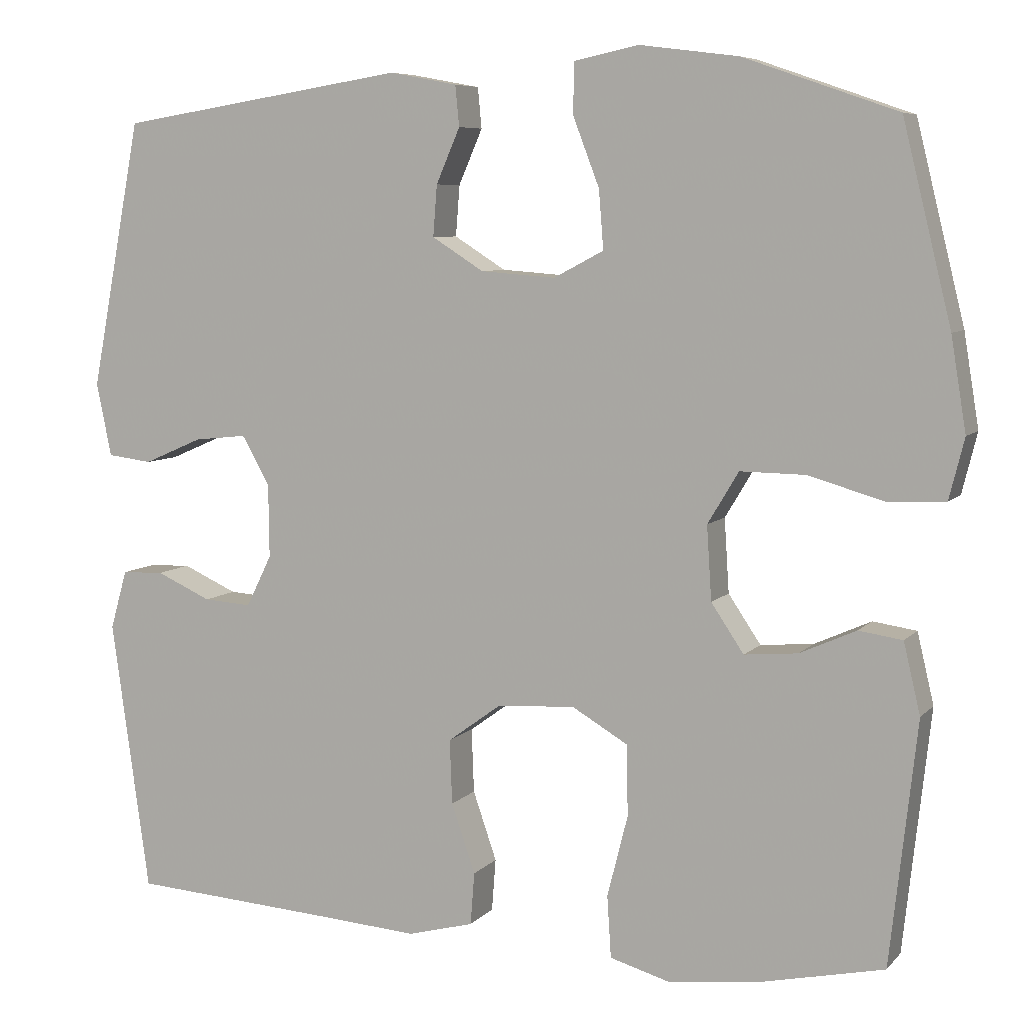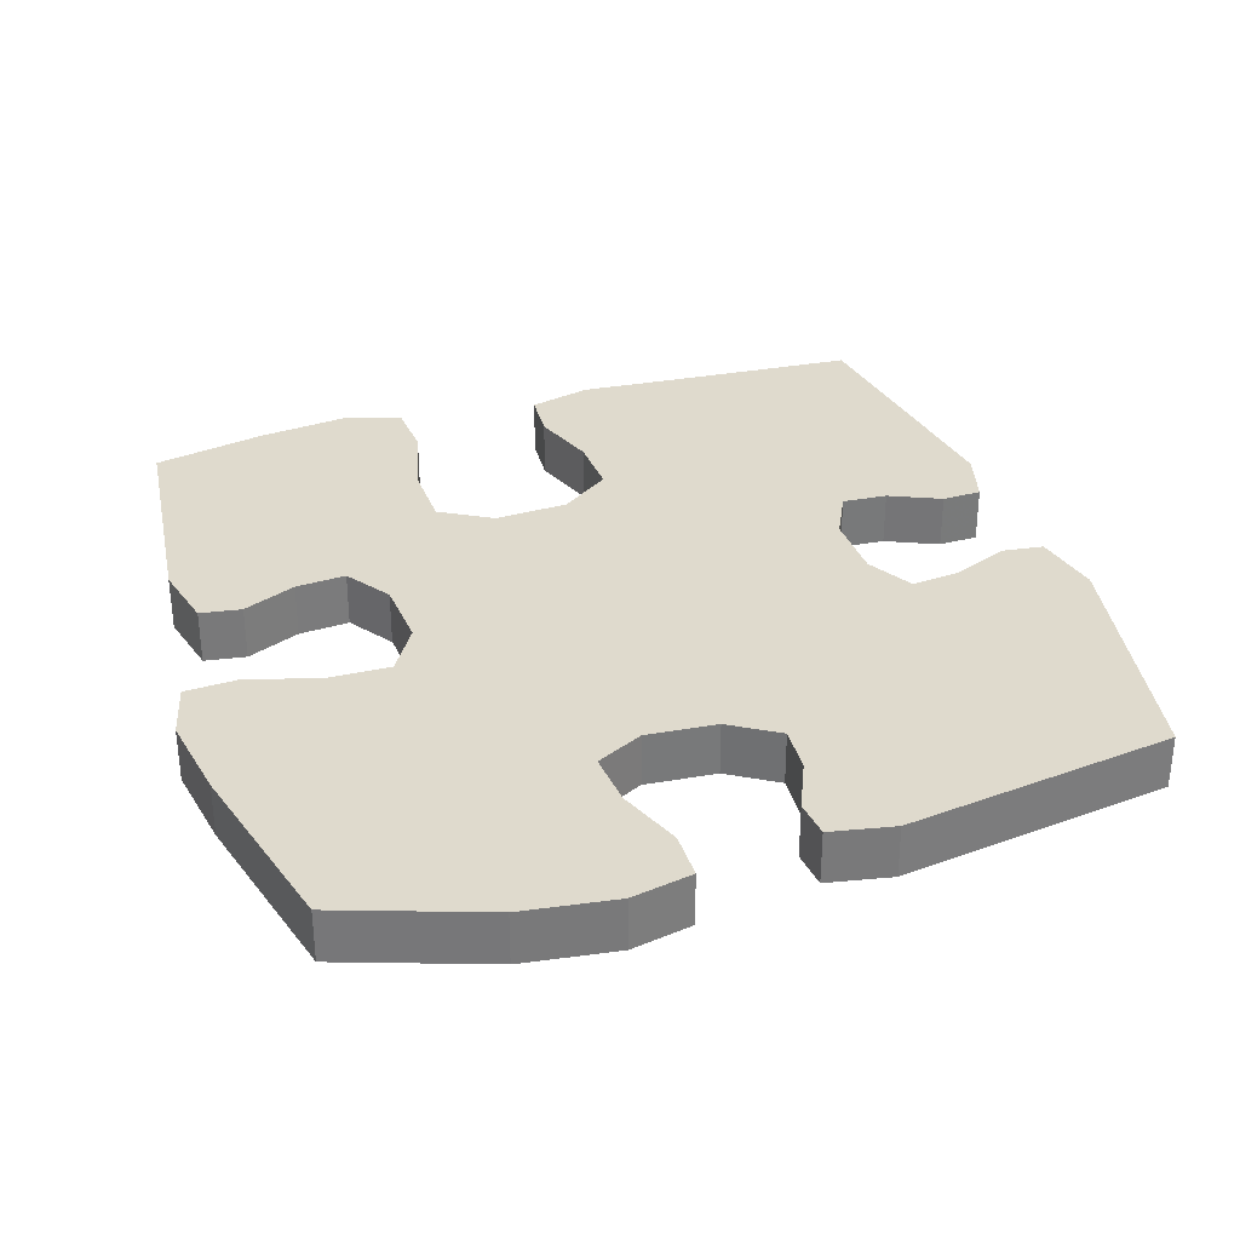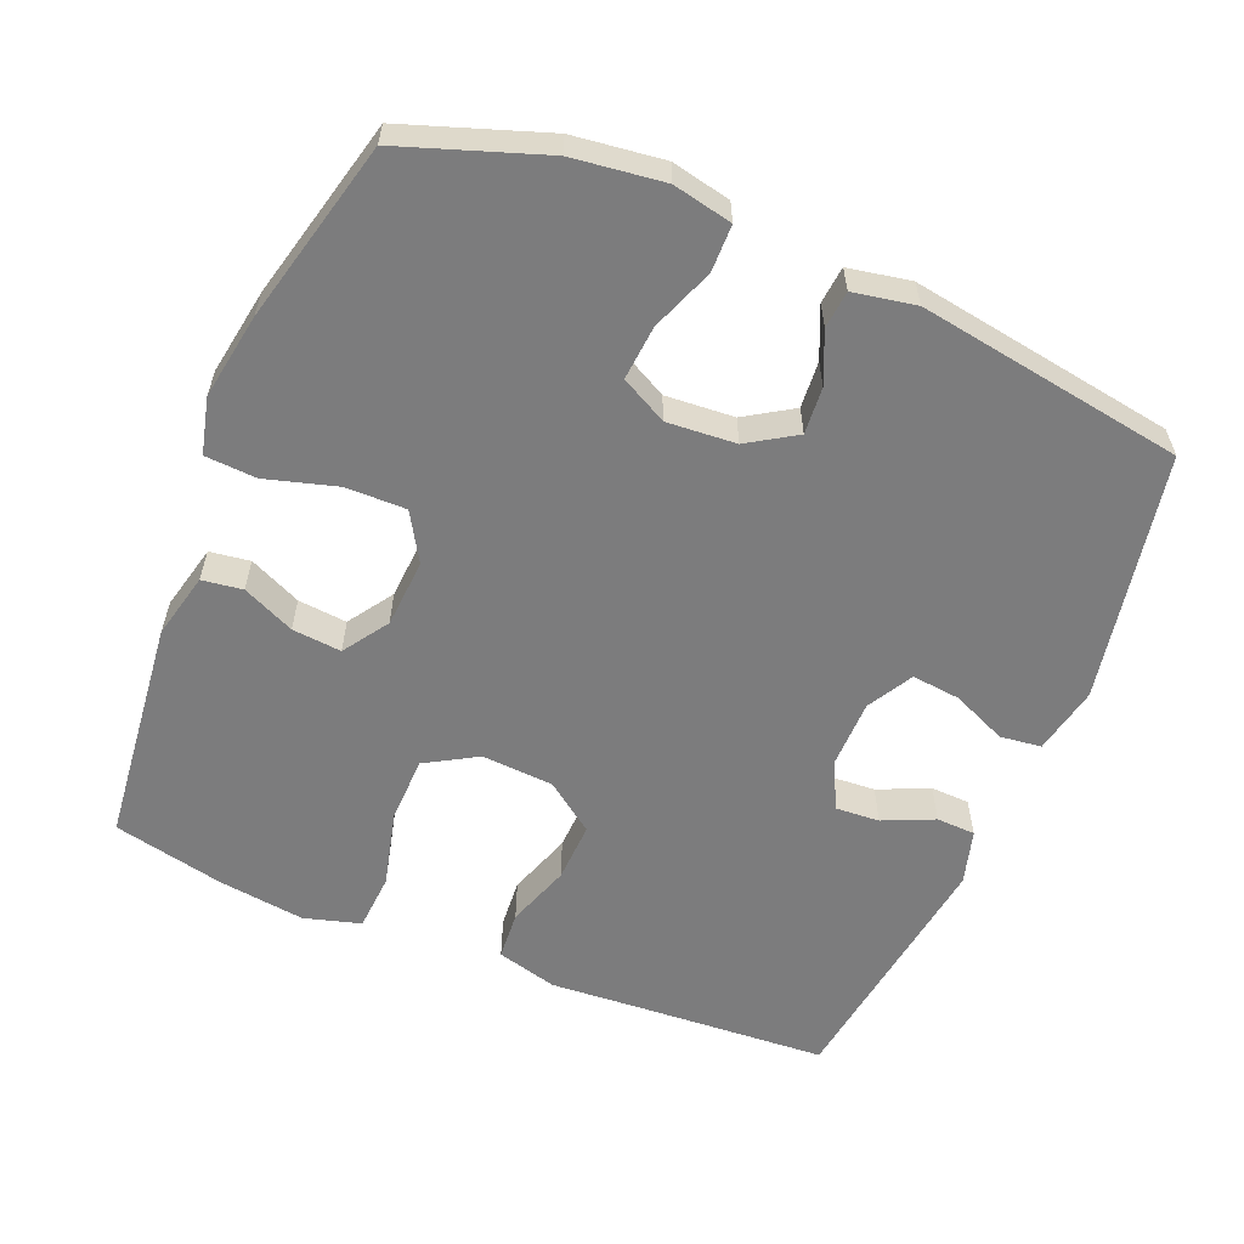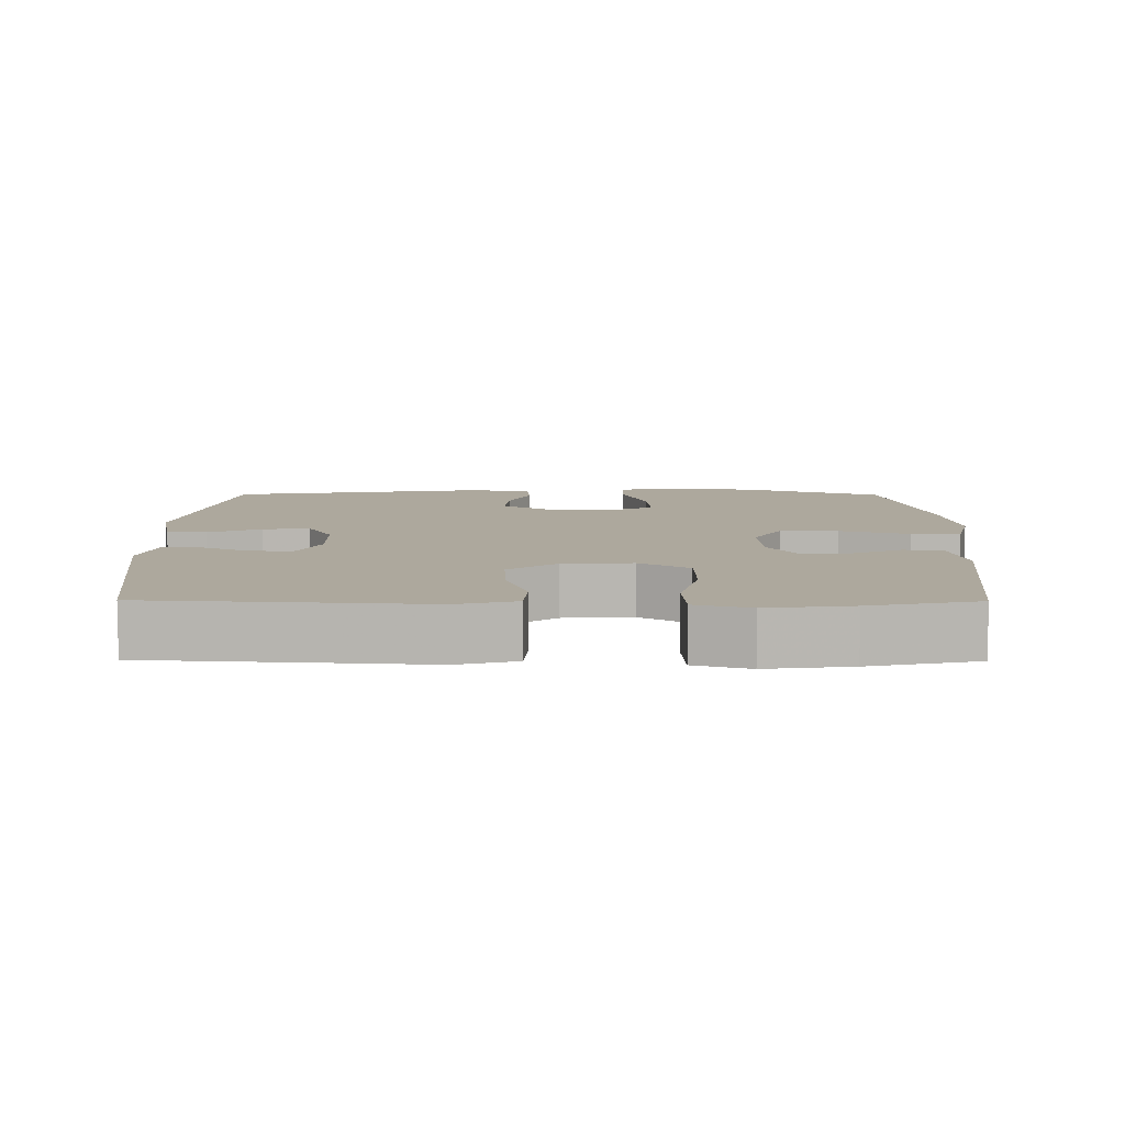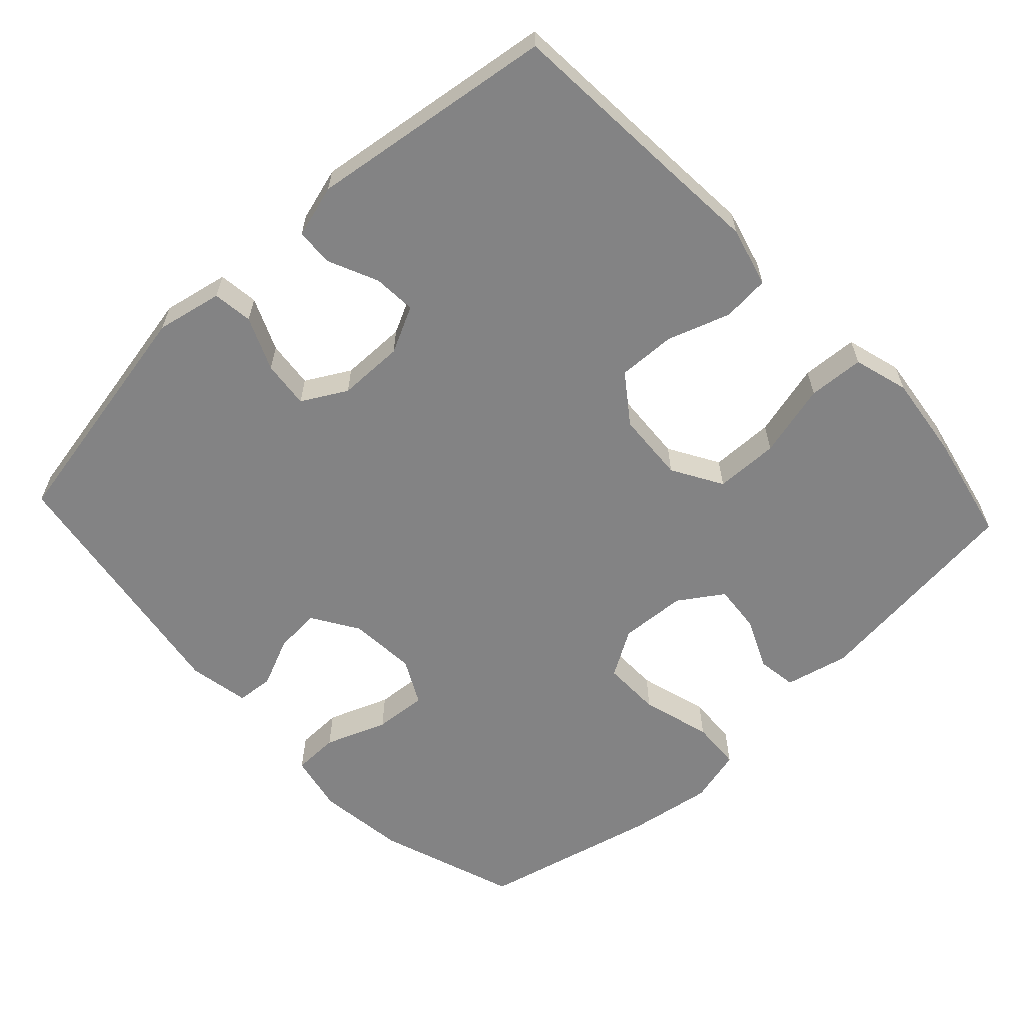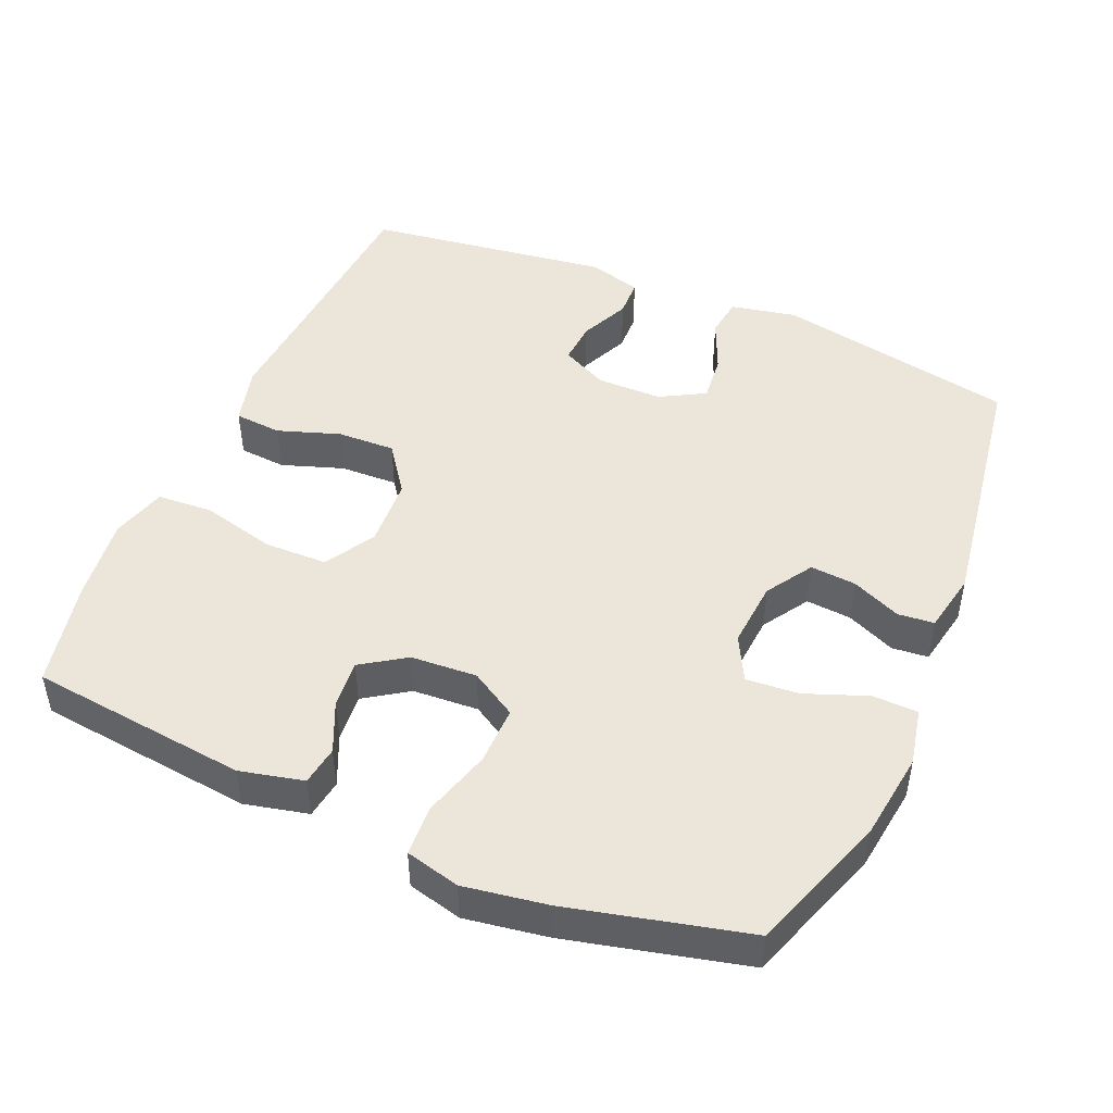
<metadata>
{"format":"obj","ext":"obj","renderer":"f3d","projection":"perspective","resolution":1024,"background":"white","views":[{"elev":7.0,"azim":-157.8,"up":"+Z"},{"elev":32.6,"azim":-18.0,"up":"+Y"},{"elev":-58.8,"azim":-22.6,"up":"+Y"},{"elev":8.7,"azim":-179.6,"up":"+Y"},{"elev":-61.2,"azim":133.1,"up":"+Y"},{"elev":47.3,"azim":-66.6,"up":"+Y"}]}
</metadata>
<code>
v -0.5 0.07 -0.5
v -0.534 0.07 -0.194
v -0.513 0.07 -0.105
v -0.458 0.07 -0.097
v -0.387 0.07 -0.129
v -0.32 0.07 -0.135
v -0.279 0.07 -0.074
v -0.273 0.07 0.019
v -0.312 0.07 0.084
v -0.394 0.07 0.083
v -0.491 0.07 0.055
v -0.561 0.07 0.059
v -0.58 0.07 0.135
v -0.561 0.07 0.252
v -0.5 0.07 0.5
v -0.307 0.07 0.567
v -0.183 0.07 0.583
v -0.102 0.07 0.566
v -0.101 0.07 0.502
v -0.134 0.07 0.416
v -0.14 0.07 0.342
v -0.077 0.07 0.309
v 0.017 0.07 0.316
v 0.082 0.07 0.357
v 0.077 0.07 0.421
v 0.047 0.07 0.49
v 0.052 0.07 0.541
v 0.137 0.07 0.557
v 0.5 0.07 0.5
v 0.564 0.07 0.163
v 0.545 0.07 0.071
v 0.489 0.07 0.064
v 0.415 0.07 0.096
v 0.349 0.07 0.103
v 0.314 0.07 0.041
v 0.313 0.07 -0.051
v 0.345 0.07 -0.116
v 0.405 0.07 -0.112
v 0.474 0.07 -0.081
v 0.527 0.07 -0.083
v 0.548 0.07 -0.157
v 0.5 0.07 -0.5
v 0.243 0.07 -0.517
v 0.117 0.07 -0.526
v 0.034 0.07 -0.504
v 0.029 0.07 -0.438
v 0.059 0.07 -0.351
v 0.062 0.07 -0.27
v -0.005 0.07 -0.221
v -0.103 0.07 -0.215
v -0.173 0.07 -0.256
v -0.175 0.07 -0.345
v -0.149 0.07 -0.448
v -0.154 0.07 -0.526
v -0.231 0.07 -0.548
v -0.349 0.07 -0.533
v -0.5 0 -0.5
v -0.534 0 -0.194
v -0.513 0 -0.105
v -0.458 0 -0.097
v -0.387 0 -0.129
v -0.32 0 -0.135
v -0.279 0 -0.074
v -0.273 0 0.019
v -0.312 0 0.084
v -0.394 0 0.083
v -0.491 0 0.055
v -0.561 0 0.059
v -0.58 0 0.135
v -0.561 0 0.252
v -0.5 0 0.5
v -0.307 0 0.567
v -0.183 0 0.583
v -0.102 0 0.566
v -0.101 0 0.502
v -0.134 0 0.416
v -0.14 0 0.342
v -0.077 0 0.309
v 0.017 0 0.316
v 0.082 0 0.357
v 0.077 0 0.421
v 0.047 0 0.49
v 0.052 0 0.541
v 0.137 0 0.557
v 0.5 0 0.5
v 0.564 0 0.163
v 0.545 0 0.071
v 0.489 0 0.064
v 0.415 0 0.096
v 0.349 0 0.103
v 0.314 0 0.041
v 0.313 0 -0.051
v 0.345 0 -0.116
v 0.405 0 -0.112
v 0.474 0 -0.081
v 0.527 0 -0.083
v 0.548 0 -0.157
v 0.5 0 -0.5
v 0.243 0 -0.517
v 0.117 0 -0.526
v 0.034 0 -0.504
v 0.029 0 -0.438
v 0.059 0 -0.351
v 0.062 0 -0.27
v -0.005 0 -0.221
v -0.103 0 -0.215
v -0.173 0 -0.256
v -0.175 0 -0.345
v -0.149 0 -0.448
v -0.154 0 -0.526
v -0.231 0 -0.548
v -0.349 0 -0.533
f 3 4 5
f 2 3 5
f 1 2 5
f 56 1 5
f 55 56 5
f 54 55 5
f 53 54 5
f 52 53 5
f 51 52 5 6
f 50 51 6 7
f 49 50 7 8
f 48 49 8 9
f 45 46 47
f 44 45 47
f 43 44 47
f 43 47 48
f 42 43 48
f 41 42 48
f 40 41 48
f 39 40 48
f 38 39 48
f 37 38 48
f 36 37 48 9
f 31 32 33
f 30 31 33
f 29 30 33
f 28 29 33
f 27 28 33
f 26 27 33
f 25 26 33
f 24 25 33 34
f 23 24 34 35
f 18 19 20
f 17 18 20
f 16 17 20
f 15 16 20
f 14 15 20
f 13 14 20
f 12 13 20
f 11 12 20
f 10 11 20
f 9 10 20 21
f 35 36 9
f 23 35 9
f 22 23 9
f 9 21 22
f 61 60 59
f 61 59 58
f 61 58 57
f 61 57 112
f 61 112 111
f 61 111 110
f 61 110 109
f 61 109 108
f 62 61 108 107
f 63 62 107 106
f 64 63 106 105
f 65 64 105 104
f 103 102 101
f 103 101 100
f 103 100 99
f 104 103 99
f 104 99 98
f 104 98 97
f 104 97 96
f 104 96 95
f 104 95 94
f 104 94 93
f 65 104 93 92
f 89 88 87
f 89 87 86
f 89 86 85
f 89 85 84
f 89 84 83
f 89 83 82
f 89 82 81
f 90 89 81 80
f 91 90 80 79
f 76 75 74
f 76 74 73
f 76 73 72
f 76 72 71
f 76 71 70
f 76 70 69
f 76 69 68
f 76 68 67
f 76 67 66
f 77 76 66 65
f 65 92 91
f 65 91 79
f 65 79 78
f 78 77 65
f 1 57 58 2
f 2 58 59 3
f 3 59 60 4
f 4 60 61 5
f 5 61 62 6
f 6 62 63 7
f 7 63 64 8
f 8 64 65 9
f 9 65 66 10
f 10 66 67 11
f 11 67 68 12
f 12 68 69 13
f 13 69 70 14
f 14 70 71 15
f 15 71 72 16
f 16 72 73 17
f 17 73 74 18
f 18 74 75 19
f 19 75 76 20
f 20 76 77 21
f 21 77 78 22
f 22 78 79 23
f 23 79 80 24
f 24 80 81 25
f 25 81 82 26
f 26 82 83 27
f 27 83 84 28
f 28 84 85 29
f 29 85 86 30
f 30 86 87 31
f 31 87 88 32
f 32 88 89 33
f 33 89 90 34
f 34 90 91 35
f 35 91 92 36
f 36 92 93 37
f 37 93 94 38
f 38 94 95 39
f 39 95 96 40
f 40 96 97 41
f 41 97 98 42
f 42 98 99 43
f 43 99 100 44
f 44 100 101 45
f 45 101 102 46
f 46 102 103 47
f 47 103 104 48
f 48 104 105 49
f 49 105 106 50
f 50 106 107 51
f 51 107 108 52
f 52 108 109 53
f 53 109 110 54
f 54 110 111 55
f 55 111 112 56
f 56 112 57 1

</code>
